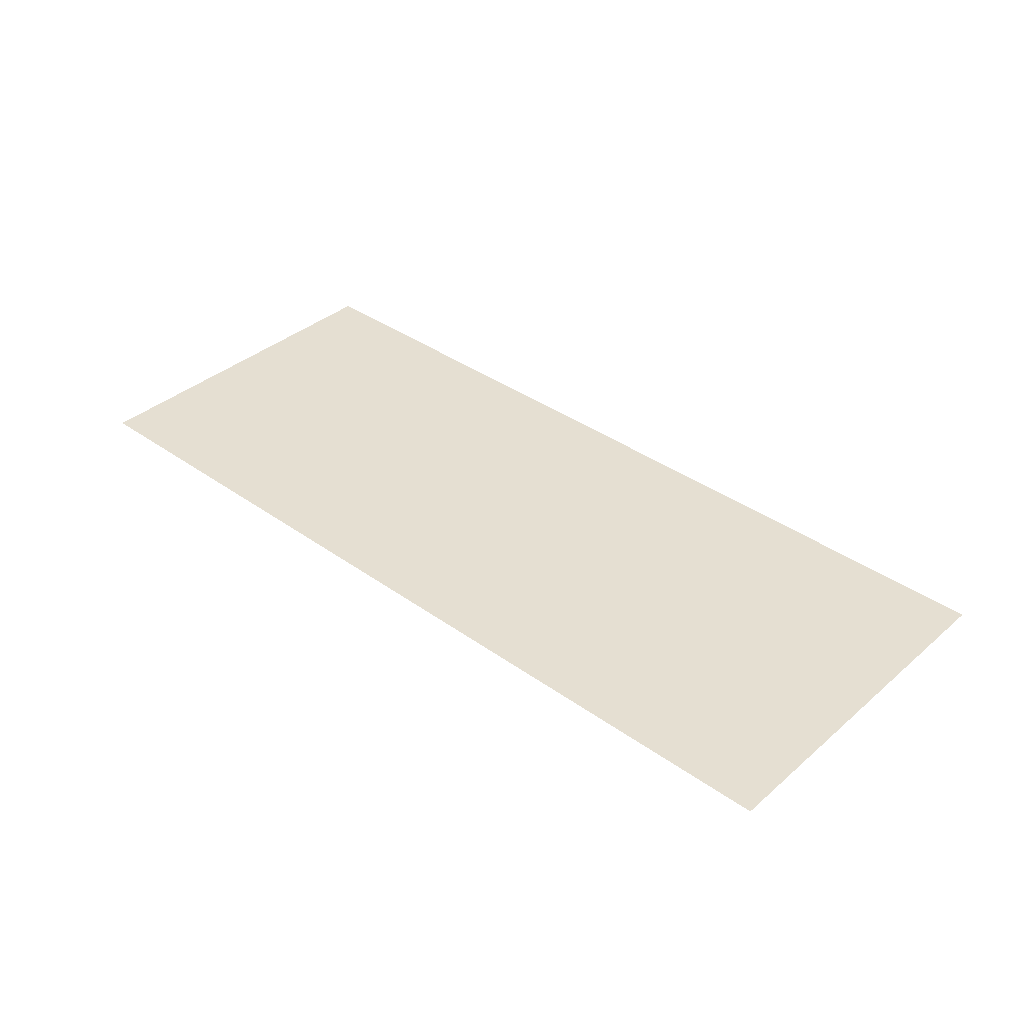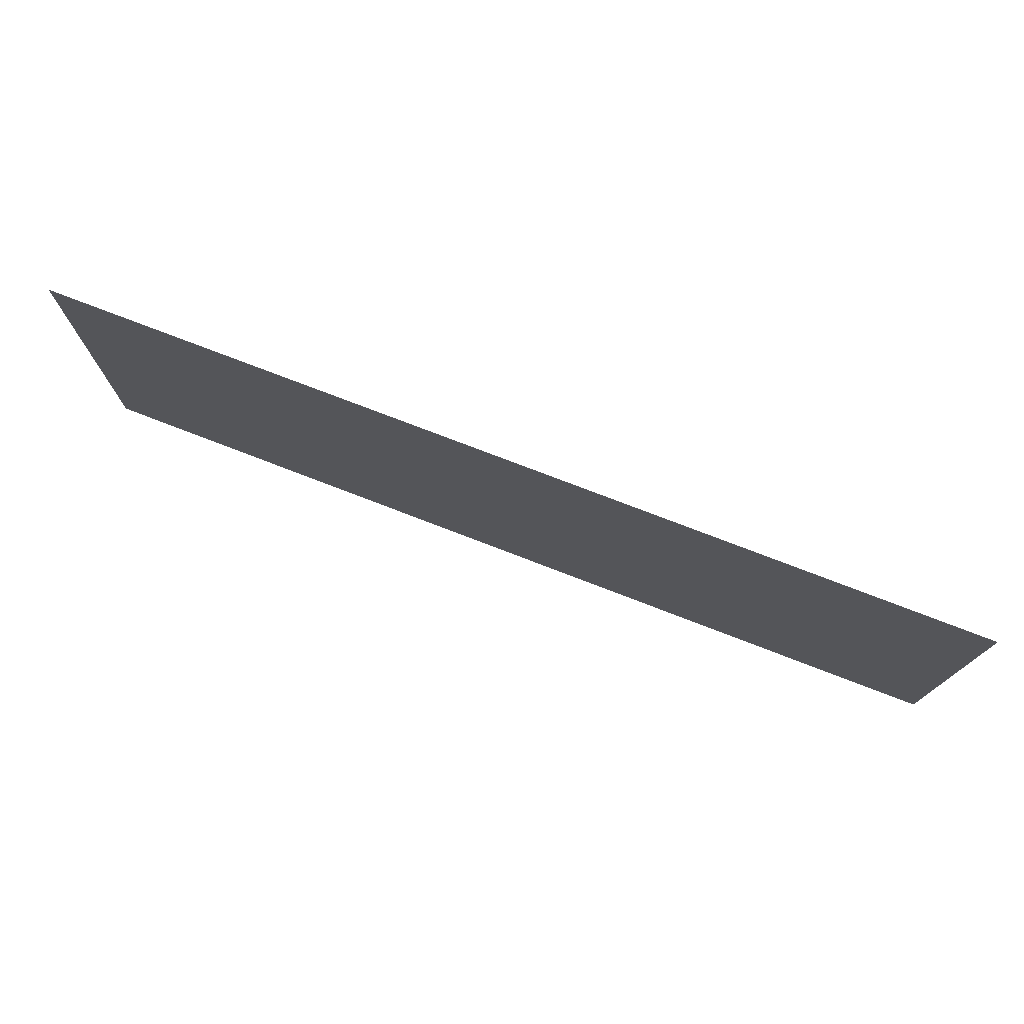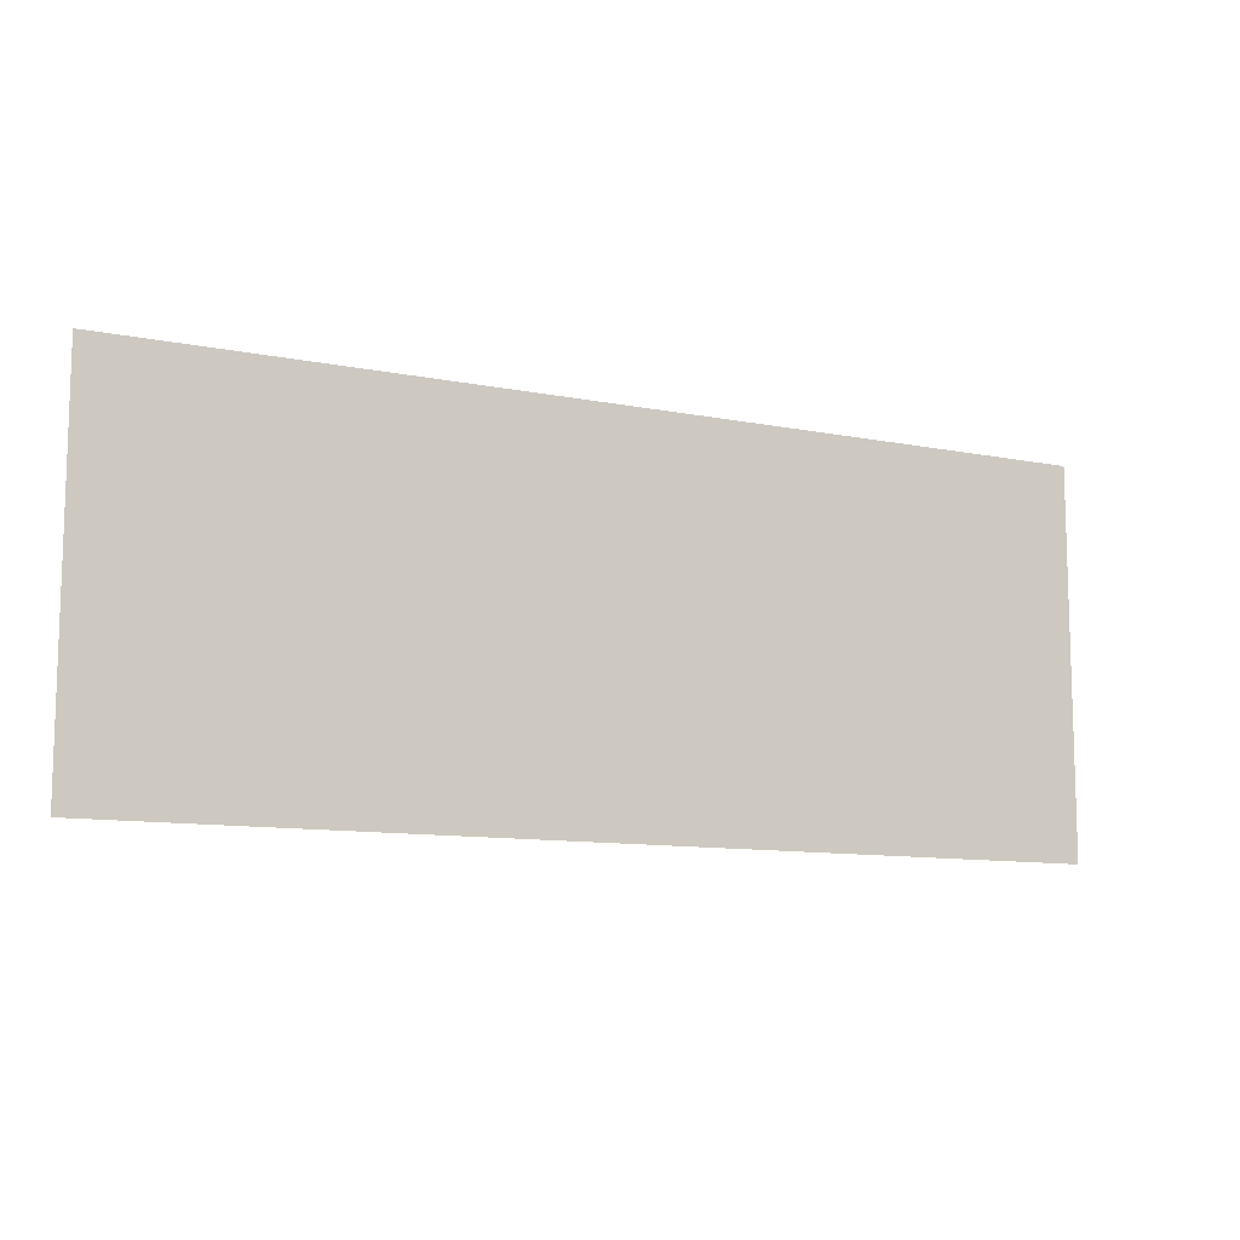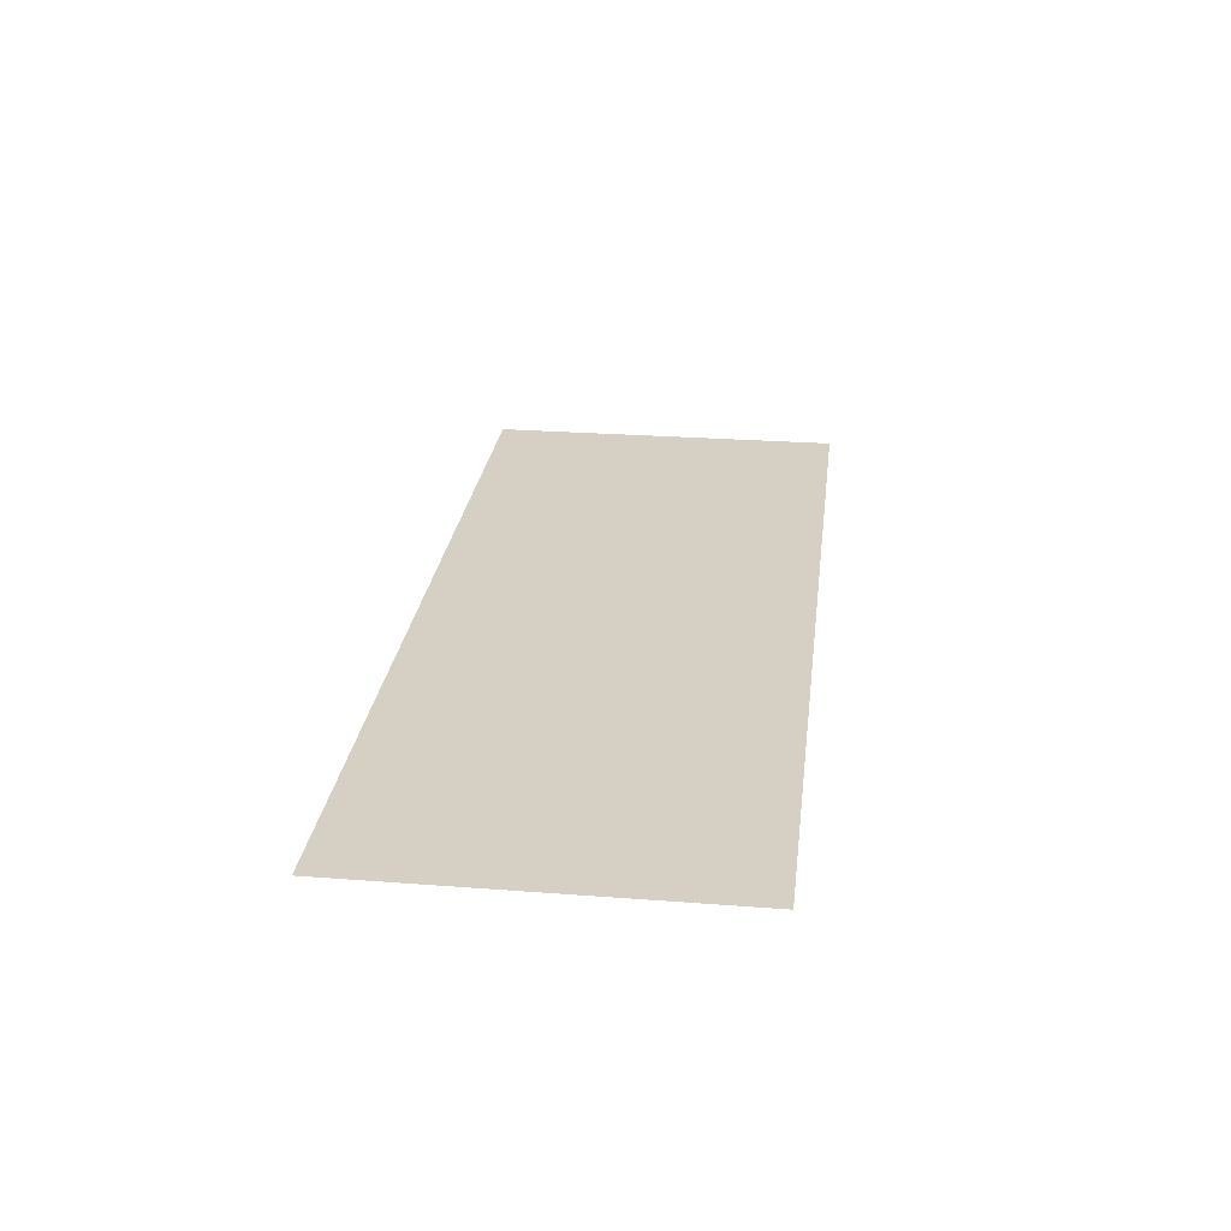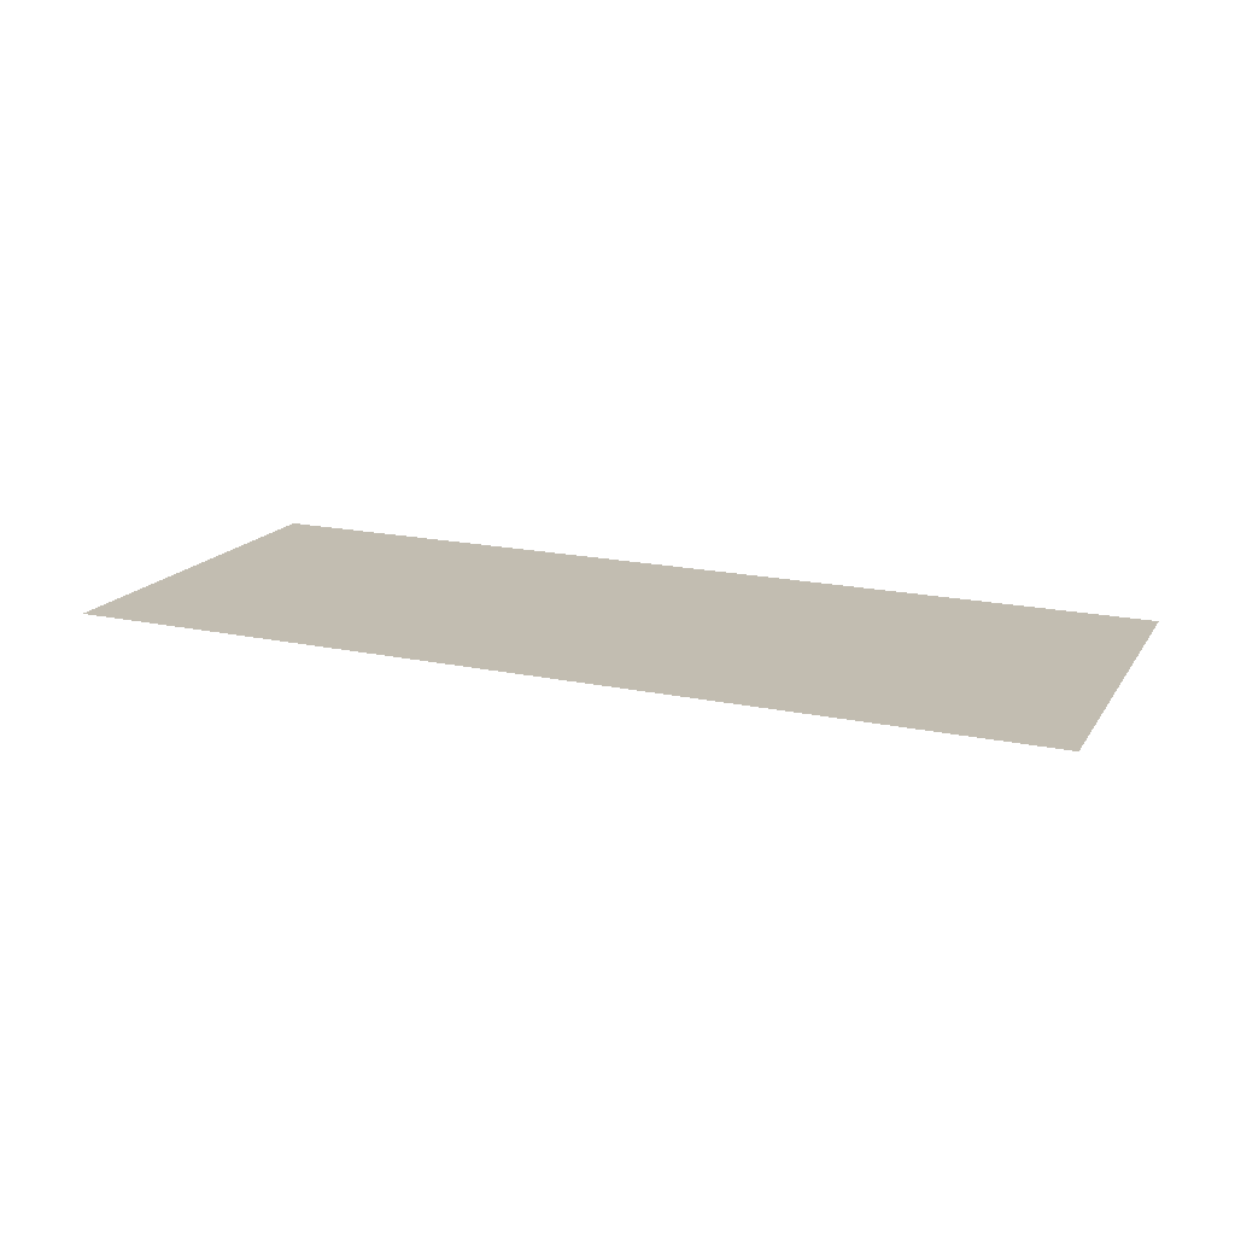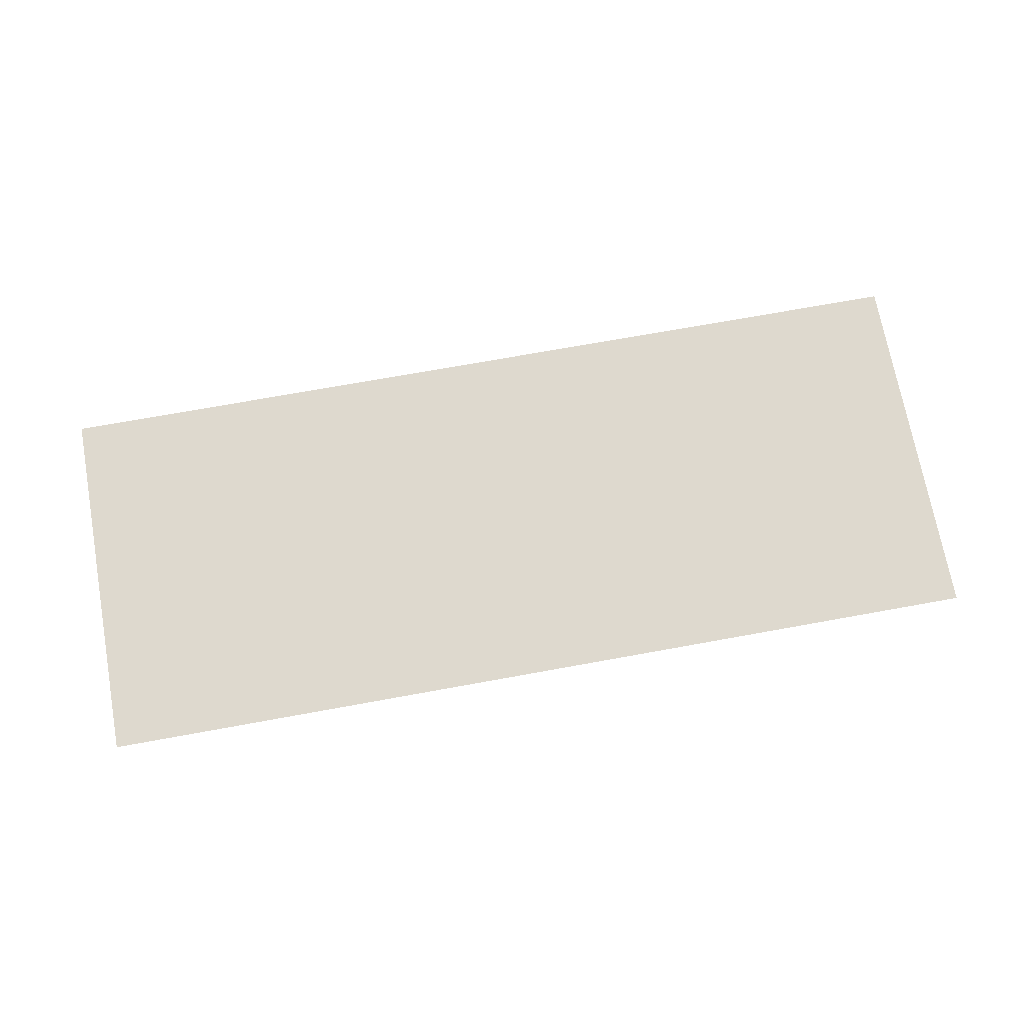
<metadata>
{"format":"obj","ext":"obj","renderer":"f3d","projection":"perspective","resolution":1024,"background":"white","views":[{"elev":37.4,"azim":-137.6,"up":"+Y"},{"elev":75.7,"azim":21.1,"up":"+Z"},{"elev":-10.7,"azim":153.3,"up":"+Z"},{"elev":26.1,"azim":96.9,"up":"+Y"},{"elev":16.9,"azim":23.2,"up":"+Y"},{"elev":71.6,"azim":169.7,"up":"+Y"}]}
</metadata>
<code>
v -1.541 0 0
v -1.377 0 0
v -1.486 0 0.2579
v -1.393 0 0.4989
v -1.486 0 0.2579
v -1.323 0 0.2646
v -1.692 0 1.087
v -1.692 0 0.9406
v -1.084 0 0.9406
v -1.486 0 0.2579
v -1.377 0 0
v -1.323 0 0.2646
v -1.231 0 0.5113
v -1.26 0 0.7255
v -1.393 0 0.4989
v -1.26 0 0.7255
v -1.231 0 0.5113
v -1.1 0 0.7409
v -1.231 0 0.5113
v -1.393 0 0.4989
v -1.323 0 0.2646
v -1.1 0 0.7409
v -1.084 0 0.9406
v -1.26 0 0.7255
v -1.084 0 0.9406
v -1.1 0 0.7409
v -0.9304 0 0.9539
v -0.9304 0 0.9539
v -0.9304 0 1.087
v -1.084 0 0.9406
v -1.084 0 0.9406
v -0.9304 0 1.087
v -1.692 0 1.087
v -0.6625 0 0
v -0.4992 0 0
v -0.608 0 0.2579
v -0.5149 0 0.4989
v -0.608 0 0.2579
v -0.445 0 0.2646
v -0.814 0 1.087
v -0.814 0 0.9406
v -0.2062 0 0.9406
v -0.608 0 0.2579
v -0.4992 0 0
v -0.445 0 0.2646
v -0.3528 0 0.5113
v -0.3815 0 0.7255
v -0.5149 0 0.4989
v -0.3815 0 0.7255
v -0.3528 0 0.5113
v -0.222 0 0.7409
v -0.3528 0 0.5113
v -0.5149 0 0.4989
v -0.445 0 0.2646
v -0.222 0 0.7409
v -0.2062 0 0.9406
v -0.3815 0 0.7255
v -0.2062 0 0.9406
v -0.222 0 0.7409
v -0.05235 0 0.9539
v -0.05235 0 0.9539
v -0.05235 0 1.087
v -0.2062 0 0.9406
v -0.2062 0 0.9406
v -0.05235 0 1.087
v -0.814 0 1.087
v 0.1508 0 0.9039
v 0.1508 0 0.7906
v 0.274 0 0.918
v 0.4094 0 0.7906
v 0.3625 0 0.957
v 0.274 0 0.918
v 0.274 0 0.918
v 0.1508 0 0.7906
v 0.4094 0 0.7906
v 0.4094 0 0
v 0.5554 0 0
v 0.4094 0 0.7906
v 0.5554 0 1.119
v 0.4461 0 1.119
v 0.3625 0 0.957
v 0.5554 0 1.119
v 0.4094 0 0.7906
v 0.5554 0 0
v 0.5554 0 1.119
v 0.3625 0 0.957
v 0.4094 0 0.7906
v 1.03 0 0.114
v 1.141 0 0.2051
v 0.9573 0 0.2942
v 1.141 0 0.2051
v 1.03 0 0.114
v 1.213 0 0.1257
v 0.9573 0 0.2942
v 1.1 0 0.3423
v 0.9328 0 0.5422
v 1.1 0 0.3423
v 0.9573 0 0.2942
v 1.141 0 0.2051
v 1.151 0 0.0045
v 1.316 0 -0.03205
v 1.213 0 0.1257
v 1.316 0 0.0992
v 1.213 0 0.1257
v 1.316 0 -0.03205
v 1.316 0 -0.03205
v 1.42 0 0.1255
v 1.316 0 0.0992
v 1.151 0 0.0045
v 1.213 0 0.1257
v 1.03 0 0.114
v 0.9573 0 0.791
v 0.9328 0 0.5422
v 1.1 0 0.7429
v 1.086 0 0.5422
v 0.9328 0 0.5422
v 1.1 0 0.3423
v 1.141 0 0.8809
v 1.03 0 0.9719
v 0.9573 0 0.791
v 1.1 0 0.7429
v 0.9328 0 0.5422
v 1.086 0 0.5422
v 1.213 0 0.9608
v 1.03 0 0.9719
v 1.141 0 0.8809
v 1.151 0 1.082
v 1.213 0 0.9608
v 1.316 0 1.119
v 1.151 0 1.082
v 1.03 0 0.9719
v 1.213 0 0.9608
v 1.141 0 0.8809
v 0.9573 0 0.791
v 1.1 0 0.7429
v 1.492 0 0.2043
v 1.42 0 0.1255
v 1.604 0 0.114
v 1.483 0 0.0045
v 1.42 0 0.1255
v 1.316 0 -0.03205
v 1.678 0 0.2942
v 1.533 0 0.3413
v 1.492 0 0.2043
v 1.604 0 0.114
v 1.42 0 0.1255
v 1.483 0 0.0045
v 1.702 0 0.5422
v 1.533 0 0.3413
v 1.678 0 0.2942
v 1.547 0 0.5422
v 1.702 0 0.5422
v 1.533 0 0.7439
v 1.547 0 0.5422
v 1.533 0 0.3413
v 1.702 0 0.5422
v 1.678 0 0.2942
v 1.492 0 0.2043
v 1.604 0 0.114
v 1.316 0 0.9875
v 1.42 0 0.961
v 1.316 0 1.119
v 1.483 0 1.082
v 1.316 0 1.119
v 1.42 0 0.961
v 1.42 0 0.961
v 1.604 0 0.9722
v 1.483 0 1.082
v 1.316 0 0.9875
v 1.316 0 1.119
v 1.213 0 0.9608
v 1.533 0 0.7439
v 1.678 0 0.7915
v 1.492 0 0.8817
v 1.678 0 0.7915
v 1.533 0 0.7439
v 1.702 0 0.5422
v 1.492 0 0.8817
v 1.604 0 0.9722
v 1.42 0 0.961
v 1.604 0 0.9722
v 1.492 0 0.8817
v 1.678 0 0.7915
v -2 0 -0.4
v -1.541 0 0
v -1.486 0 0.2579
v -1.541 0 0
v -2 0 -0.4
v -1.377 0 0
v -2 0 -0.4
v -0.6625 0 0
v -1.377 0 0
v -1.692 0 0.9406
v -2 0 -0.4
v -1.486 0 0.2579
v -1.231 0 0.5113
v -1.323 0 0.2646
v -0.608 0 0.2579
v -1.692 0 0.9406
v -1.486 0 0.2579
v -1.393 0 0.4989
v -1.323 0 0.2646
v -1.377 0 0
v -0.6625 0 0
v -1.692 0 0.9406
v -1.393 0 0.4989
v -1.26 0 0.7255
v -0.608 0 0.2579
v -1.1 0 0.7409
v -1.231 0 0.5113
v 0.4094 0 0
v -0.4992 0 0
v -2 0 -0.4
v -0.6625 0 0
v -2 0 -0.4
v -0.4992 0 0
v -0.445 0 0.2646
v -0.4992 0 0
v 0.4094 0 0
v -0.814 0 0.9406
v -1.1 0 0.7409
v -0.5149 0 0.4989
v -1.1 0 0.7409
v -0.608 0 0.2579
v -0.5149 0 0.4989
v -0.3528 0 0.5113
v -0.445 0 0.2646
v 0.4094 0 0
v -0.814 0 0.9406
v -0.5149 0 0.4989
v -0.3815 0 0.7255
v -0.3528 0 0.5113
v 0.4094 0 0
v 0.1508 0 0.7906
v -0.608 0 0.2579
v -1.323 0 0.2646
v -0.6625 0 0
v -2 0 -0.4
v 2 0 -0.4
v 0.4094 0 0
v -1.692 0 0.9406
v -1.26 0 0.7255
v -1.084 0 0.9406
v -0.9304 0 0.9539
v -1.1 0 0.7409
v -0.814 0 0.9406
v -2 0 1.2
v -1.692 0 1.087
v -0.9304 0 1.087
v -1.692 0 1.087
v -2 0 1.2
v -1.692 0 0.9406
v -0.9304 0 0.9539
v -0.814 0 1.087
v -0.9304 0 1.087
v -0.814 0 1.087
v -0.9304 0 0.9539
v -0.814 0 0.9406
v -0.9304 0 1.087
v -0.814 0 1.087
v -2 0 1.2
v -2 0 1.2
v -0.814 0 1.087
v 0.4461 0 1.119
v -0.3815 0 0.7255
v -0.2062 0 0.9406
v -0.814 0 0.9406
v -1.692 0 0.9406
v -2 0 1.2
v -2 0 -0.4
v 0.1508 0 0.7906
v 0.1508 0 0.9039
v -0.05235 0 0.9539
v -0.222 0 0.7409
v -0.3528 0 0.5113
v 0.1508 0 0.7906
v 0.1508 0 0.9039
v 0.274 0 0.918
v -0.05235 0 1.087
v 0.274 0 0.918
v 0.4461 0 1.119
v -0.05235 0 1.087
v -0.05235 0 1.087
v -0.05235 0 0.9539
v 0.1508 0 0.9039
v -0.05235 0 1.087
v 0.4461 0 1.119
v -0.814 0 1.087
v 0.4461 0 1.119
v 0.274 0 0.918
v 0.3625 0 0.957
v -0.05235 0 0.9539
v -0.222 0 0.7409
v 0.1508 0 0.7906
v 0.4094 0 0
v 0.4094 0 0.7906
v 0.1508 0 0.7906
v -2 0 1.2
v 0.4461 0 1.119
v 2 0 1.2
v 0.5554 0 0
v 1.03 0 0.114
v 0.9573 0 0.2942
v 1.03 0 0.114
v 0.5554 0 0
v 1.151 0 0.0045
v 0.5554 0 0
v 1.316 0 -0.03205
v 1.151 0 0.0045
v 0.9573 0 0.2942
v 0.9328 0 0.5422
v 0.5554 0 0
v 1.533 0 0.3413
v 1.1 0 0.3423
v 1.141 0 0.2051
v 1.547 0 0.5422
v 1.086 0 0.5422
v 1.1 0 0.3423
v 1.316 0 0.0992
v 1.141 0 0.2051
v 1.213 0 0.1257
v 0.5554 0 1.119
v 0.9328 0 0.5422
v 0.9573 0 0.791
v 1.483 0 0.0045
v 2 0 -0.4
v 1.604 0 0.114
v 2 0 -0.4
v 1.483 0 0.0045
v 1.316 0 -0.03205
v 1.316 0 -0.03205
v 0.5554 0 0
v 2 0 -0.4
v 1.533 0 0.3413
v 1.141 0 0.2051
v 1.492 0 0.2043
v 1.678 0 0.2942
v 1.604 0 0.114
v 2 0 -0.4
v 1.547 0 0.5422
v 1.1 0 0.3423
v 1.533 0 0.3413
v 1.492 0 0.2043
v 1.316 0 0.0992
v 1.42 0 0.1255
v 2 0 -0.4
v 1.702 0 0.5422
v 1.678 0 0.2942
v 1.492 0 0.2043
v 1.141 0 0.2051
v 1.316 0 0.0992
v 0.5554 0 0
v 0.4094 0 0
v 2 0 -0.4
v 1.316 0 0.9875
v 1.213 0 0.9608
v 1.141 0 0.8809
v 1.316 0 0.9875
v 1.141 0 0.8809
v 1.492 0 0.8817
v 0.5554 0 1.119
v 1.03 0 0.9719
v 1.151 0 1.082
v 1.03 0 0.9719
v 0.5554 0 1.119
v 0.9573 0 0.791
v 1.151 0 1.082
v 1.316 0 1.119
v 0.5554 0 1.119
v 0.5554 0 1.119
v 1.316 0 1.119
v 2 0 1.2
v 1.141 0 0.8809
v 1.1 0 0.7429
v 1.533 0 0.7439
v 1.492 0 0.8817
v 1.141 0 0.8809
v 1.533 0 0.7439
v 1.678 0 0.7915
v 1.702 0 0.5422
v 2 0 1.2
v 1.604 0 0.9722
v 1.678 0 0.7915
v 2 0 1.2
v 1.604 0 0.9722
v 2 0 1.2
v 1.483 0 1.082
v 1.316 0 0.9875
v 1.492 0 0.8817
v 1.42 0 0.961
v 1.483 0 1.082
v 2 0 1.2
v 1.316 0 1.119
v 1.702 0 0.5422
v 2 0 -0.4
v 2 0 1.2
v 1.533 0 0.7439
v 1.1 0 0.7429
v 1.547 0 0.5422
v 1.086 0 0.5422
v 1.547 0 0.5422
v 1.1 0 0.7429
v 0.5554 0 1.119
v 2 0 1.2
v 0.4461 0 1.119
v 0.5554 0 1.119
v 0.5554 0 0
v 0.9328 0 0.5422
g mesh6851981
f 1 2 3
f 4 5 6
f 7 8 9
f 10 11 12
f 13 14 15
f 16 17 18
f 19 20 21
f 22 23 24
f 25 26 27
f 28 29 30
f 31 32 33
f 34 35 36
f 37 38 39
f 40 41 42
f 43 44 45
f 46 47 48
f 49 50 51
f 52 53 54
f 55 56 57
f 58 59 60
f 61 62 63
f 64 65 66
f 67 68 69
f 70 71 72
f 73 74 75
f 76 77 78
f 79 80 81
f 82 83 84
f 85 86 87
f 88 89 90
f 91 92 93
f 94 95 96
f 97 98 99
f 100 101 102
f 103 104 105
f 106 107 108
f 109 110 111
f 112 113 114
f 115 116 117
f 118 119 120
f 121 122 123
f 124 125 126
f 127 128 129
f 130 131 132
f 133 134 135
f 136 137 138
f 139 140 141
f 142 143 144
f 145 146 147
f 148 149 150
f 151 152 153
f 154 155 156
f 157 158 159
f 160 161 162
f 163 164 165
f 166 167 168
f 169 170 171
f 172 173 174
f 175 176 177
f 178 179 180
f 181 182 183
f 184 185 186
f 187 188 189
f 190 191 192
f 193 194 195
f 196 197 198
f 199 200 201
f 202 203 204
f 205 206 207
f 208 209 210
f 211 212 213
f 214 215 216
f 217 218 219
f 220 221 222
f 223 224 225
f 226 227 228
f 229 230 231
f 232 233 234
f 235 236 237
f 238 239 240
f 241 242 243
f 244 245 246
f 247 248 249
f 250 251 252
f 253 254 255
f 256 257 258
f 259 260 261
f 262 263 264
f 265 266 267
f 268 269 270
f 271 272 273
f 274 275 276
f 277 278 279
f 280 281 282
f 283 284 285
f 286 287 288
f 289 290 291
f 292 293 294
f 295 296 297
f 298 299 300
f 301 302 303
f 304 305 306
f 307 308 309
f 310 311 312
f 313 314 315
f 316 317 318
f 319 320 321
f 322 323 324
f 325 326 327
f 328 329 330
f 331 332 333
f 334 335 336
f 337 338 339
f 340 341 342
f 343 344 345
f 346 347 348
f 349 350 351
f 352 353 354
f 355 356 357
f 358 359 360
f 361 362 363
f 364 365 366
f 367 368 369
f 370 371 372
f 373 374 375
f 376 377 378
f 379 380 381
f 382 383 384
f 385 386 387
f 388 389 390
f 391 392 393
f 394 395 396
f 397 398 399
f 400 401 402
f 403 404 405
f 406 407 408

</code>
